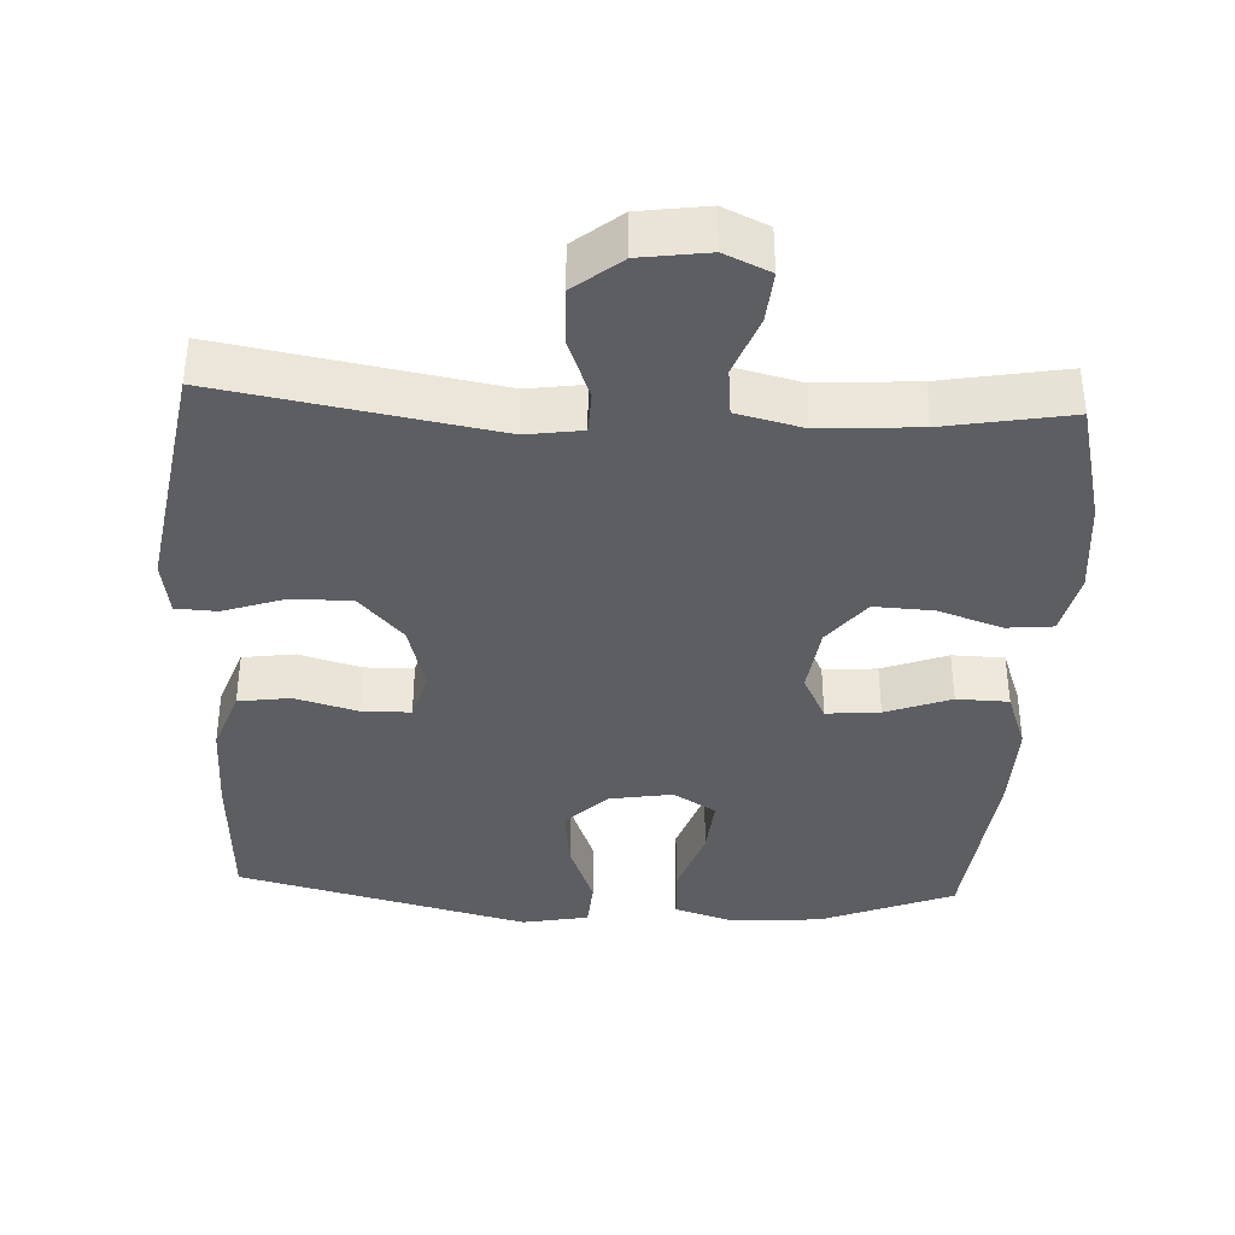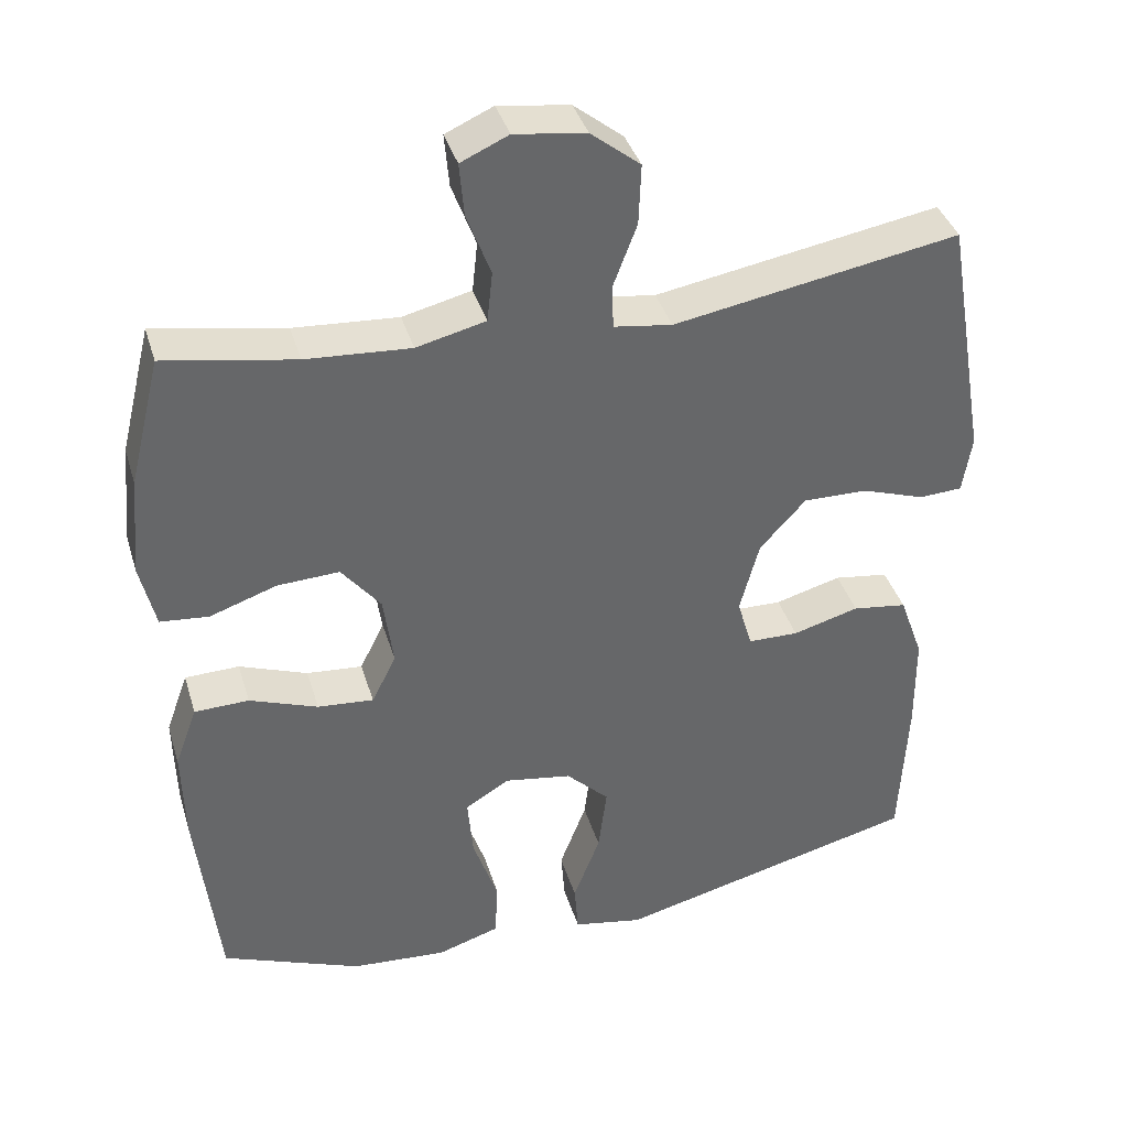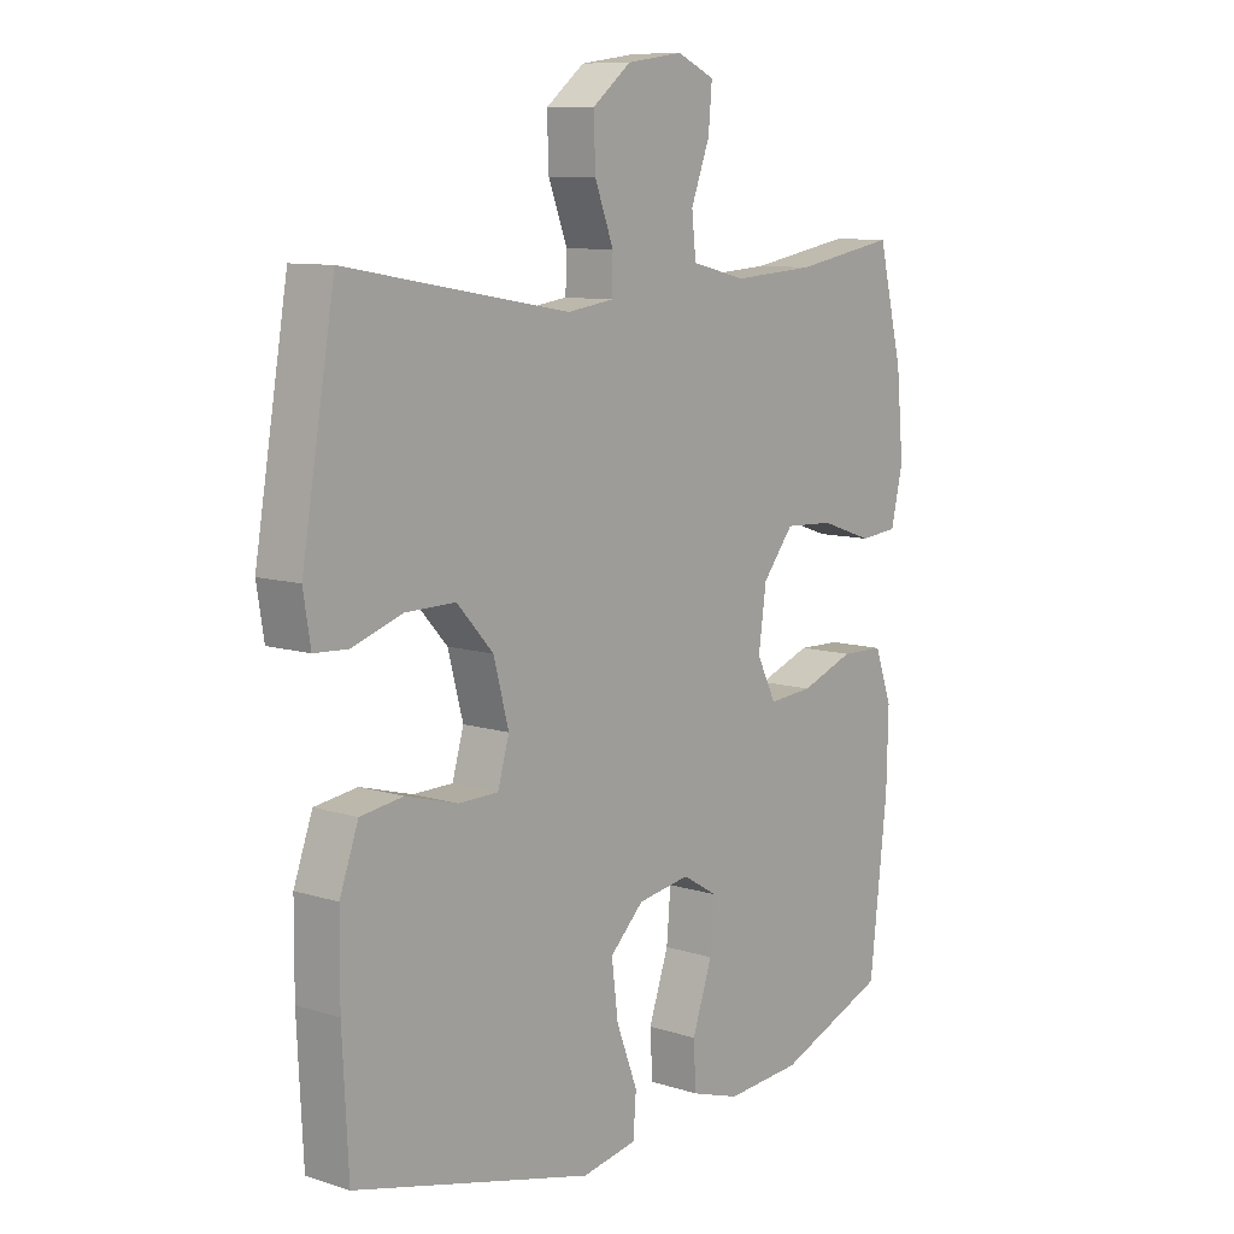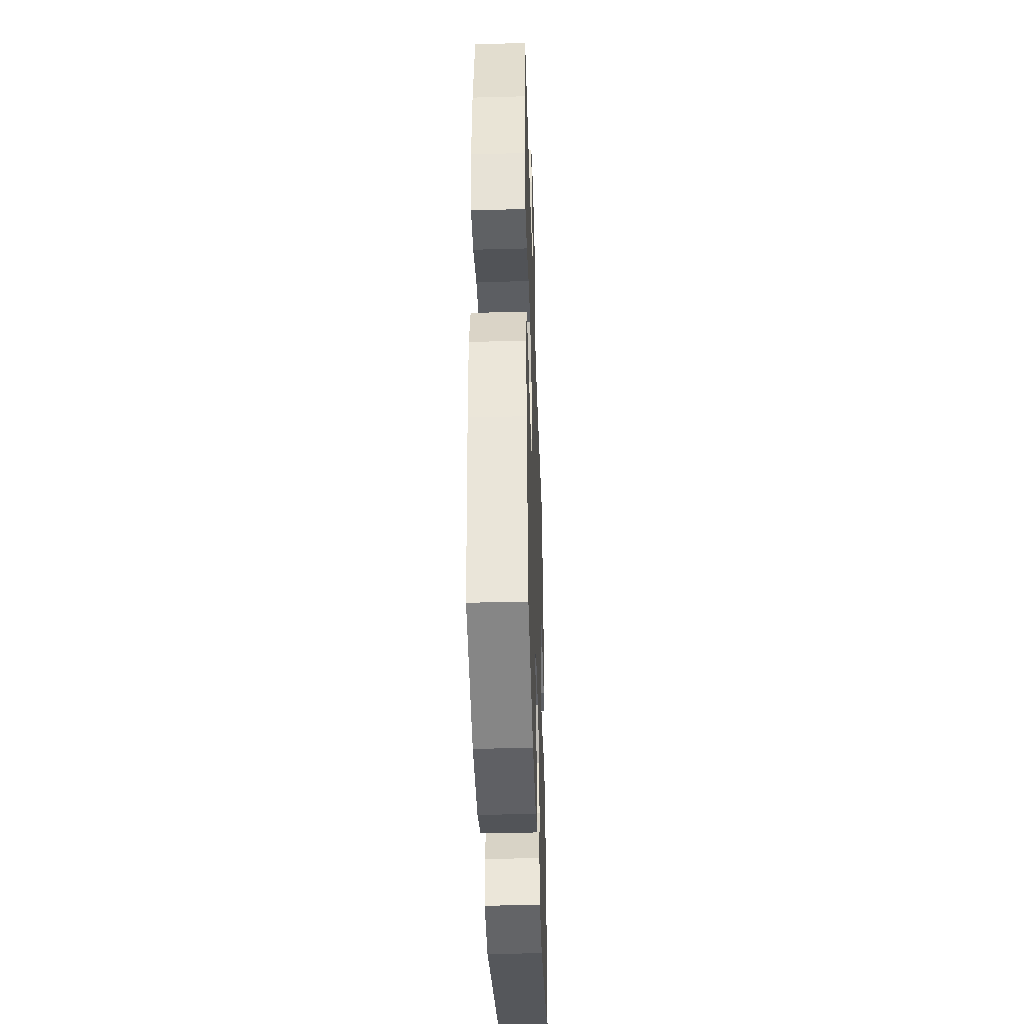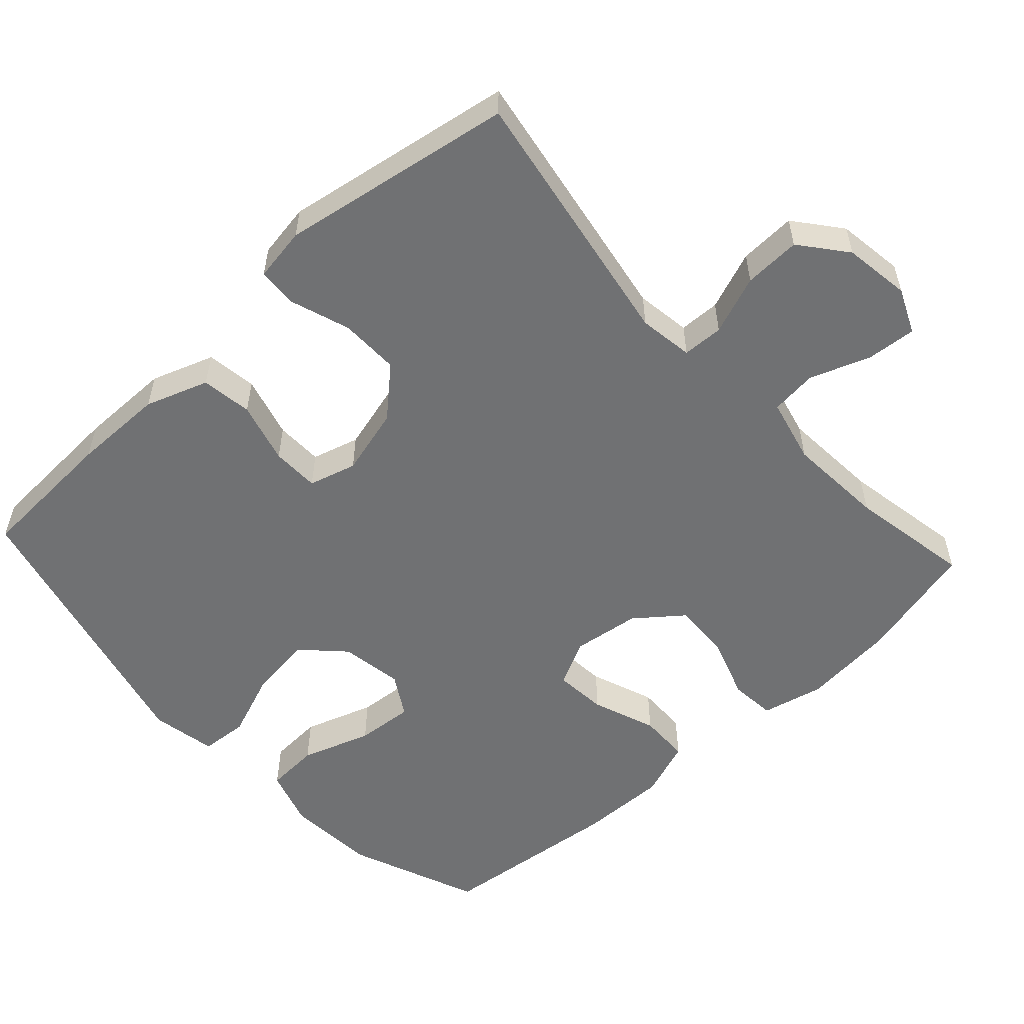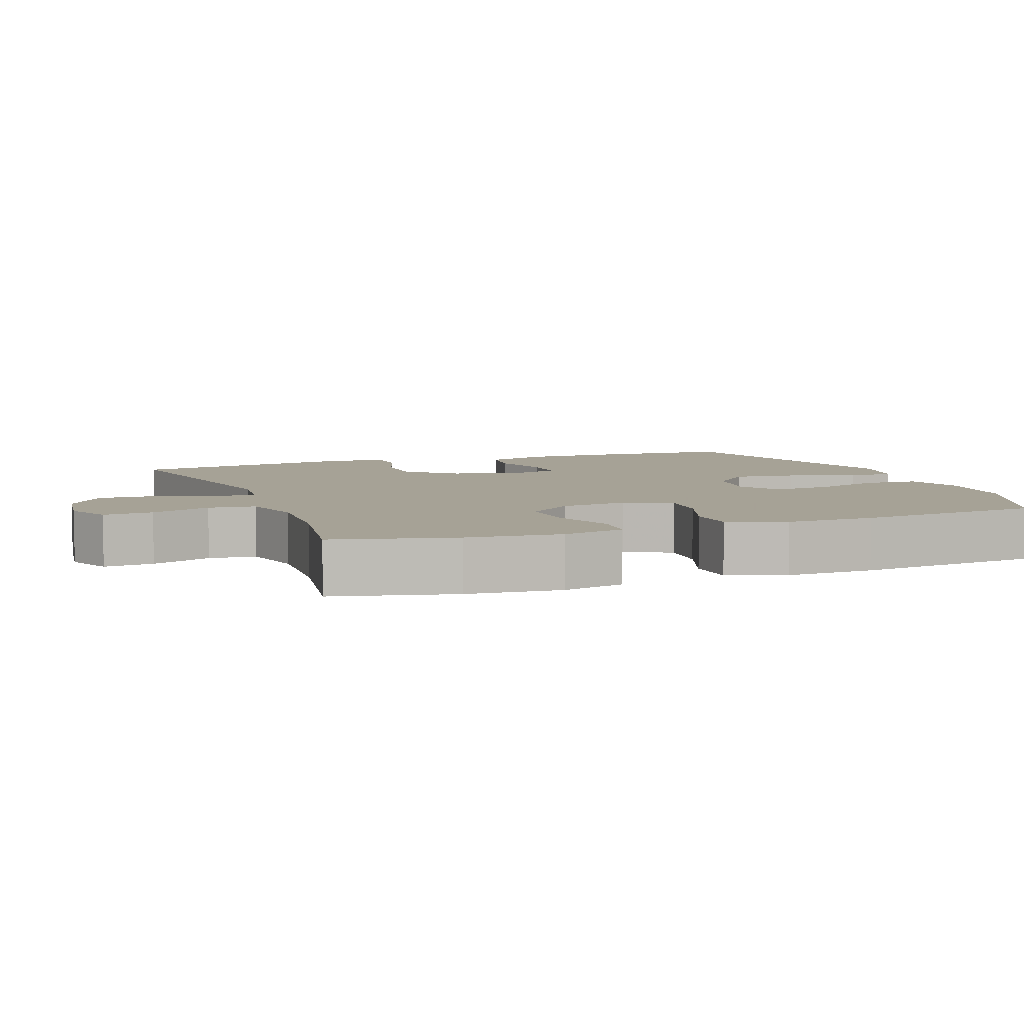
<metadata>
{"format":"obj","ext":"obj","renderer":"f3d","projection":"perspective","resolution":1024,"background":"white","views":[{"elev":-38.1,"azim":-2.8,"up":"+Y"},{"elev":38.4,"azim":163.8,"up":"+Z"},{"elev":9.6,"azim":-50.5,"up":"+Z"},{"elev":-40.7,"azim":91.9,"up":"+Z"},{"elev":-55.1,"azim":-47.3,"up":"+Y"},{"elev":6.3,"azim":69.3,"up":"+Y"}]}
</metadata>
<code>
v -0.5 0.07 -0.5
v -0.51 0.07 -0.302
v -0.509 0.07 -0.174
v -0.478 0.07 -0.087
v -0.407 0.07 -0.077
v -0.321 0.07 -0.101
v -0.255 0.07 -0.1
v -0.236 0.07 -0.034
v -0.261 0.07 0.06
v -0.321 0.07 0.126
v -0.404 0.07 0.125
v -0.487 0.07 0.097
v -0.543 0.07 0.1
v -0.555 0.07 0.175
v -0.5 0.07 0.5
v -0.129 0.07 0.435
v -0.053 0.07 0.446
v -0.051 0.07 0.503
v -0.082 0.07 0.585
v -0.085 0.07 0.664
v -0.021 0.07 0.715
v 0.072 0.07 0.728
v 0.134 0.07 0.7
v 0.128 0.07 0.631
v 0.097 0.07 0.548
v 0.104 0.07 0.483
v 0.194 0.07 0.461
v 0.33 0.07 0.47
v 0.5 0.07 0.5
v 0.541 0.07 0.333
v 0.553 0.07 0.203
v 0.533 0.07 0.117
v 0.47 0.07 0.111
v 0.383 0.07 0.141
v 0.302 0.07 0.145
v 0.251 0.07 0.081
v 0.238 0.07 -0.013
v 0.27 0.07 -0.077
v 0.343 0.07 -0.071
v 0.432 0.07 -0.038
v 0.503 0.07 -0.04
v 0.532 0.07 -0.12
v 0.529 0.07 -0.243
v 0.5 0.07 -0.5
v 0.318 0.07 -0.572
v 0.193 0.07 -0.581
v 0.112 0.07 -0.555
v 0.108 0.07 -0.481
v 0.141 0.07 -0.384
v 0.148 0.07 -0.304
v 0.09 0.07 -0.269
v 0.003 0.07 -0.283
v -0.053 0.07 -0.338
v -0.042 0.07 -0.425
v -0.007 0.07 -0.517
v -0.012 0.07 -0.583
v -0.103 0.07 -0.6
v -0.5 0 -0.5
v -0.51 0 -0.302
v -0.509 0 -0.174
v -0.478 0 -0.087
v -0.407 0 -0.077
v -0.321 0 -0.101
v -0.255 0 -0.1
v -0.236 0 -0.034
v -0.261 0 0.06
v -0.321 0 0.126
v -0.404 0 0.125
v -0.487 0 0.097
v -0.543 0 0.1
v -0.555 0 0.175
v -0.5 0 0.5
v -0.129 0 0.435
v -0.053 0 0.446
v -0.051 0 0.503
v -0.082 0 0.585
v -0.085 0 0.664
v -0.021 0 0.715
v 0.072 0 0.728
v 0.134 0 0.7
v 0.128 0 0.631
v 0.097 0 0.548
v 0.104 0 0.483
v 0.194 0 0.461
v 0.33 0 0.47
v 0.5 0 0.5
v 0.541 0 0.333
v 0.553 0 0.203
v 0.533 0 0.117
v 0.47 0 0.111
v 0.383 0 0.141
v 0.302 0 0.145
v 0.251 0 0.081
v 0.238 0 -0.013
v 0.27 0 -0.077
v 0.343 0 -0.071
v 0.432 0 -0.038
v 0.503 0 -0.04
v 0.532 0 -0.12
v 0.529 0 -0.243
v 0.5 0 -0.5
v 0.318 0 -0.572
v 0.193 0 -0.581
v 0.112 0 -0.555
v 0.108 0 -0.481
v 0.141 0 -0.384
v 0.148 0 -0.304
v 0.09 0 -0.269
v 0.003 0 -0.283
v -0.053 0 -0.338
v -0.042 0 -0.425
v -0.007 0 -0.517
v -0.012 0 -0.583
v -0.103 0 -0.6
f 4 5 6
f 3 4 6
f 2 3 6
f 1 2 6
f 57 1 6
f 56 57 6
f 55 56 6
f 54 55 6
f 53 54 6 7
f 52 53 7 8
f 51 52 8 9
f 50 51 9 10
f 47 48 49
f 46 47 49
f 45 46 49
f 44 45 49
f 43 44 49
f 42 43 49
f 41 42 49
f 40 41 49
f 39 40 49
f 38 39 49 50
f 37 38 50 10
f 32 33 34
f 31 32 34
f 30 31 34
f 29 30 34
f 28 29 34
f 27 28 34 35
f 26 27 35 36
f 23 24 25
f 22 23 25
f 21 22 25
f 20 21 25
f 19 20 25
f 18 19 25
f 17 18 25 26
f 14 15 16
f 13 14 16
f 12 13 16
f 11 12 16
f 10 11 16 17
f 26 36 37
f 17 26 37
f 10 17 37
f 63 62 61
f 63 61 60
f 63 60 59
f 63 59 58
f 63 58 114
f 63 114 113
f 63 113 112
f 63 112 111
f 64 63 111 110
f 65 64 110 109
f 66 65 109 108
f 67 66 108 107
f 106 105 104
f 106 104 103
f 106 103 102
f 106 102 101
f 106 101 100
f 106 100 99
f 106 99 98
f 106 98 97
f 106 97 96
f 107 106 96 95
f 67 107 95 94
f 91 90 89
f 91 89 88
f 91 88 87
f 91 87 86
f 91 86 85
f 92 91 85 84
f 93 92 84 83
f 82 81 80
f 82 80 79
f 82 79 78
f 82 78 77
f 82 77 76
f 82 76 75
f 83 82 75 74
f 73 72 71
f 73 71 70
f 73 70 69
f 73 69 68
f 74 73 68 67
f 94 93 83
f 94 83 74
f 94 74 67
f 1 58 59 2
f 2 59 60 3
f 3 60 61 4
f 4 61 62 5
f 5 62 63 6
f 6 63 64 7
f 7 64 65 8
f 8 65 66 9
f 9 66 67 10
f 10 67 68 11
f 11 68 69 12
f 12 69 70 13
f 13 70 71 14
f 14 71 72 15
f 15 72 73 16
f 16 73 74 17
f 17 74 75 18
f 18 75 76 19
f 19 76 77 20
f 20 77 78 21
f 21 78 79 22
f 22 79 80 23
f 23 80 81 24
f 24 81 82 25
f 25 82 83 26
f 26 83 84 27
f 27 84 85 28
f 28 85 86 29
f 29 86 87 30
f 30 87 88 31
f 31 88 89 32
f 32 89 90 33
f 33 90 91 34
f 34 91 92 35
f 35 92 93 36
f 36 93 94 37
f 37 94 95 38
f 38 95 96 39
f 39 96 97 40
f 40 97 98 41
f 41 98 99 42
f 42 99 100 43
f 43 100 101 44
f 44 101 102 45
f 45 102 103 46
f 46 103 104 47
f 47 104 105 48
f 48 105 106 49
f 49 106 107 50
f 50 107 108 51
f 51 108 109 52
f 52 109 110 53
f 53 110 111 54
f 54 111 112 55
f 55 112 113 56
f 56 113 114 57
f 57 114 58 1

</code>
